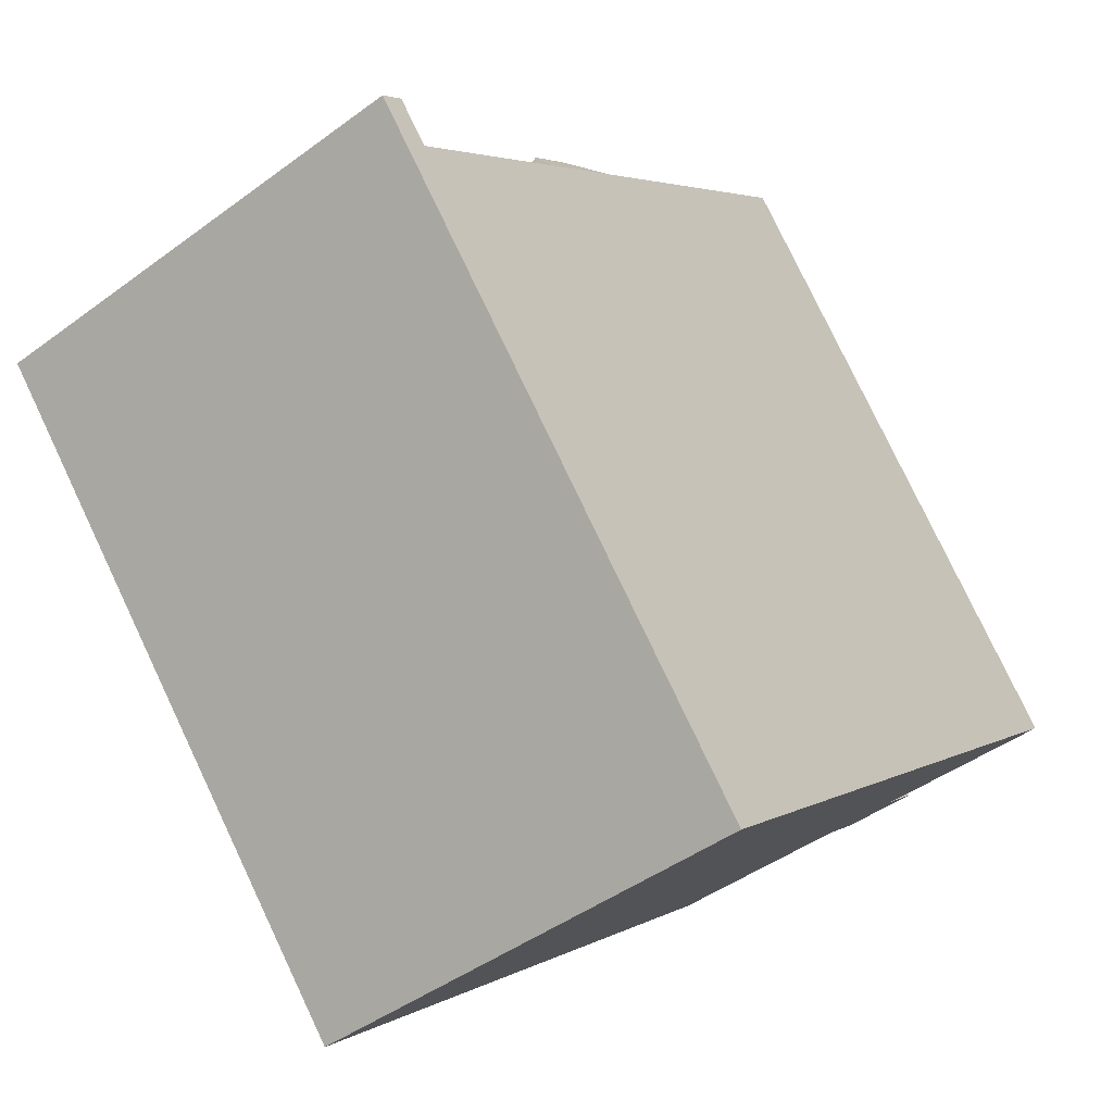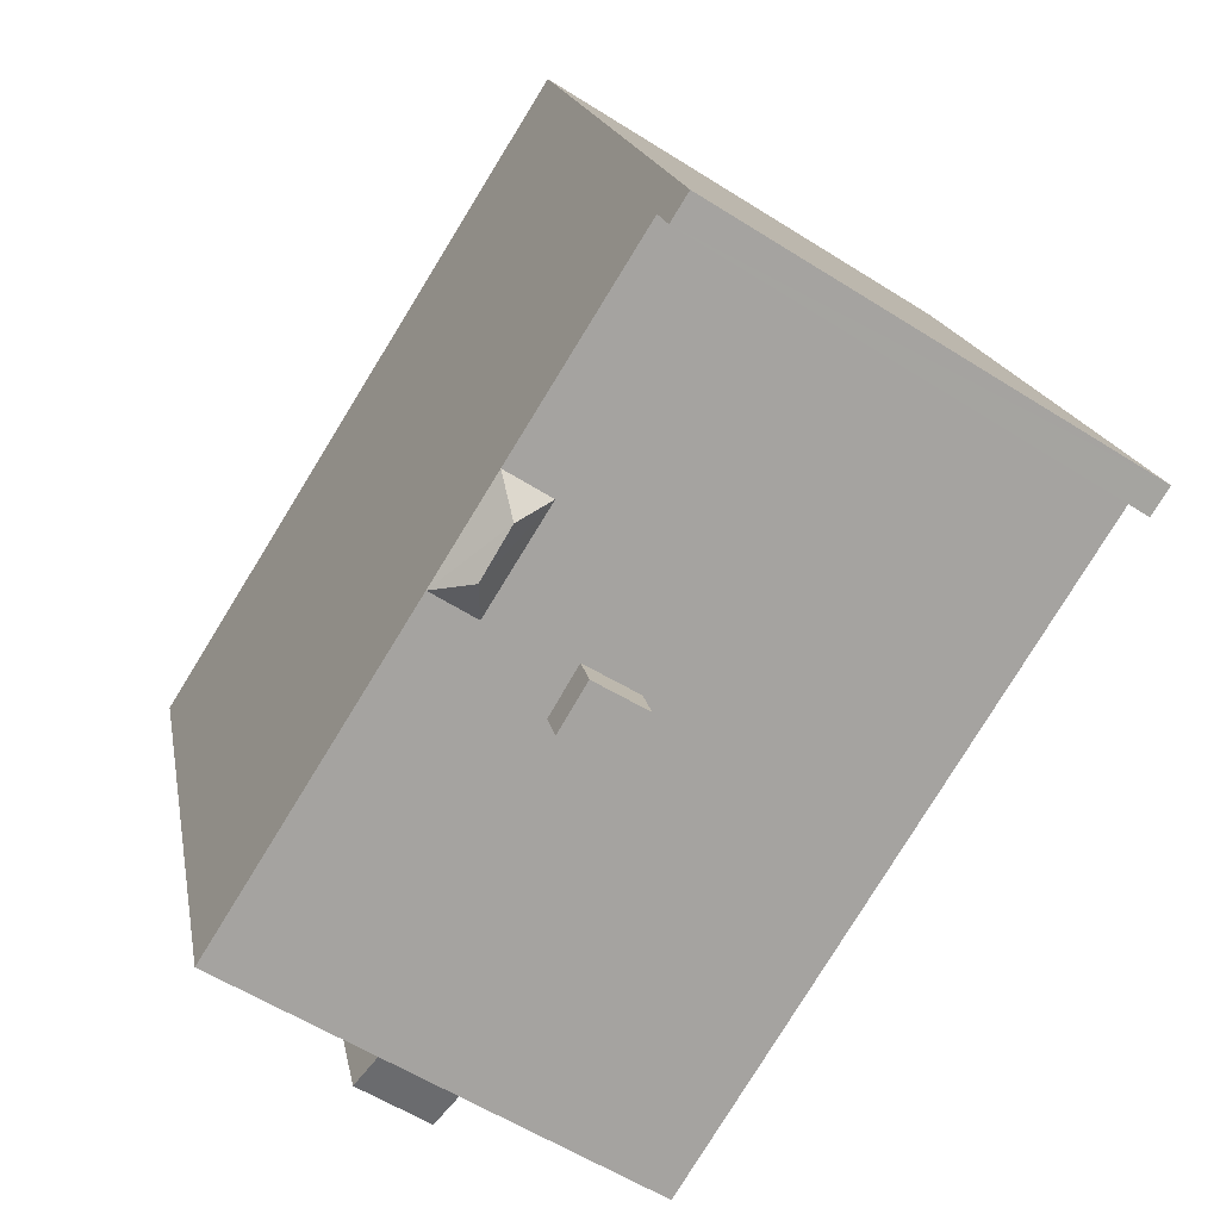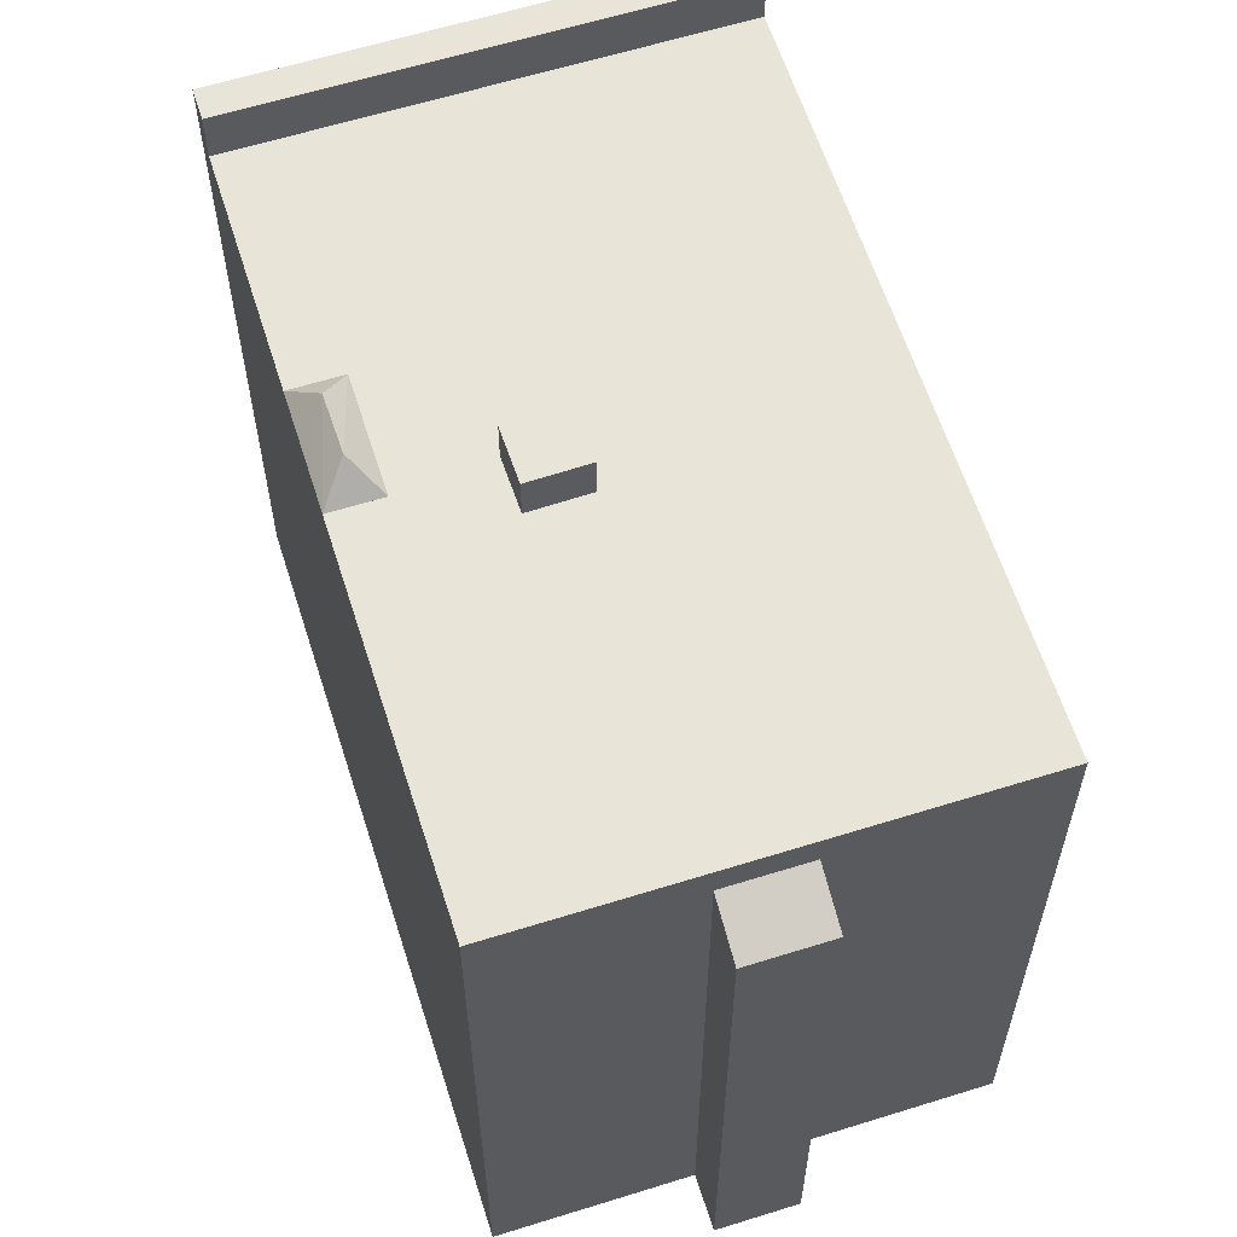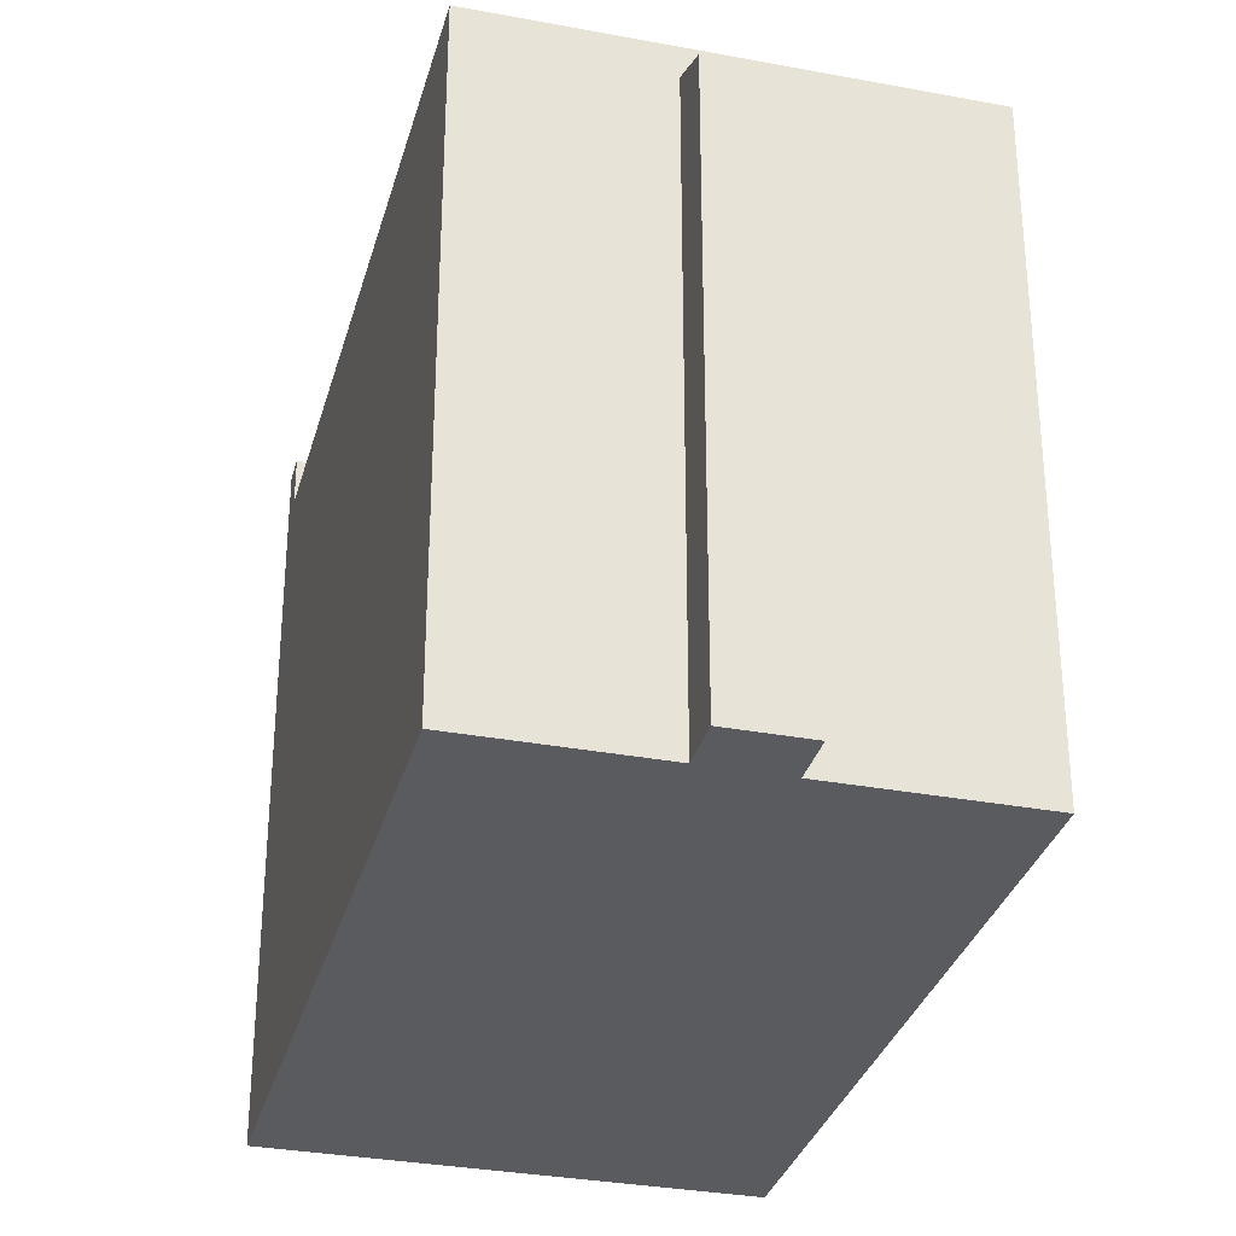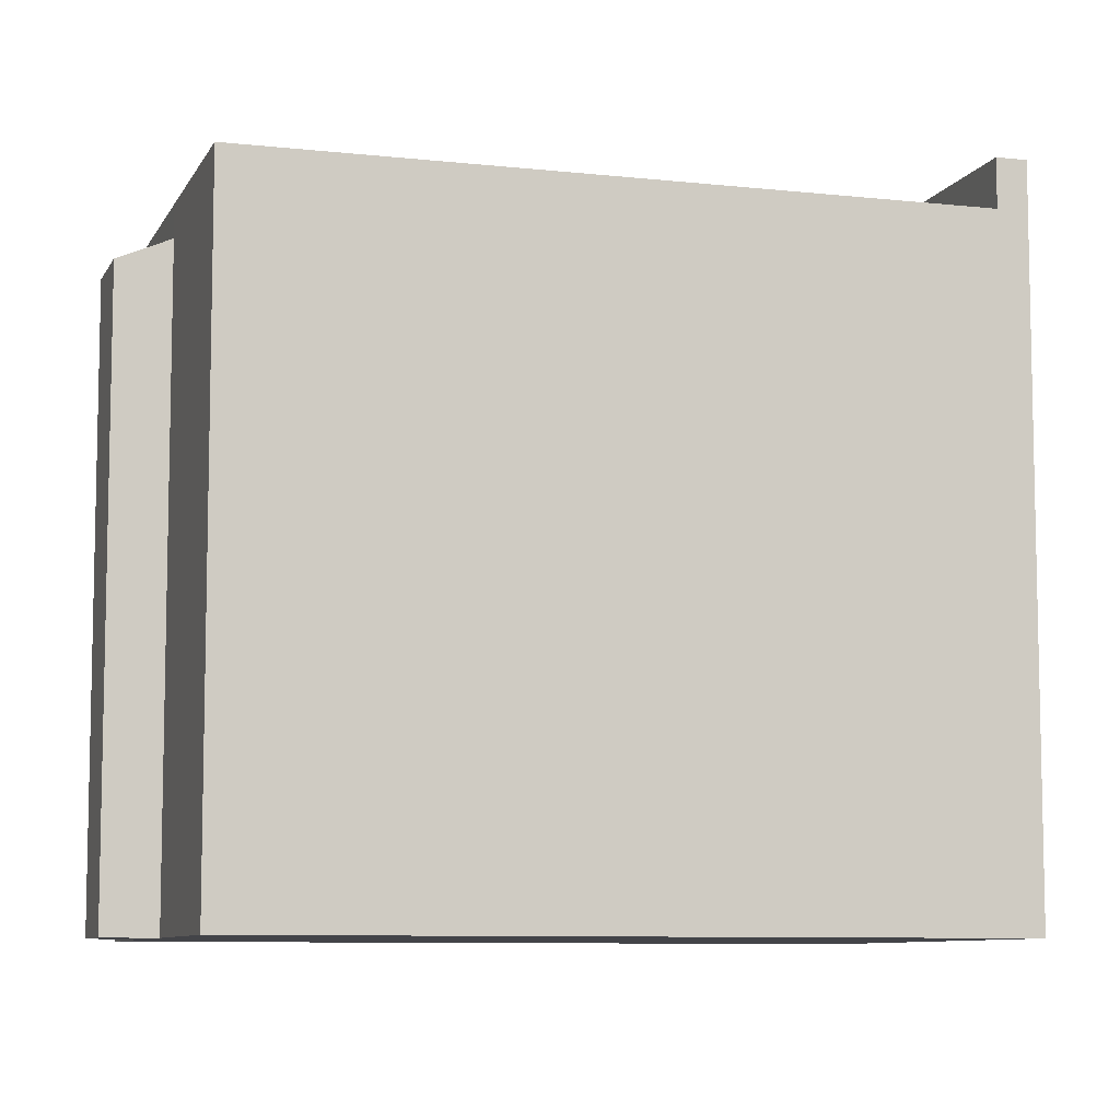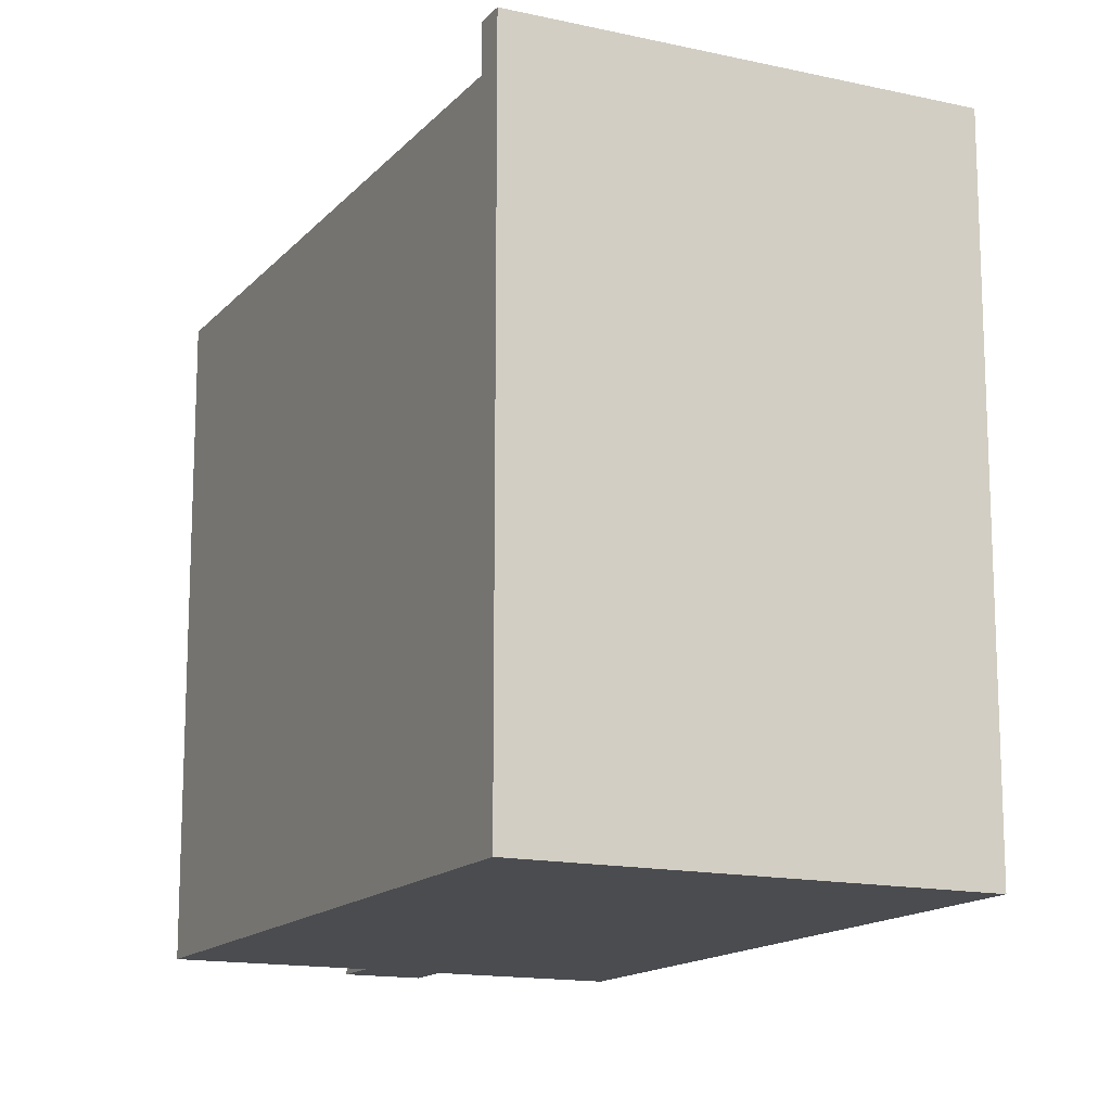
<metadata>
{"format":"obj","ext":"obj","renderer":"f3d","projection":"perspective","resolution":1024,"background":"white","views":[{"elev":78.5,"azim":-25.4,"up":"+Z"},{"elev":17.2,"azim":170.0,"up":"+Z"},{"elev":61.3,"azim":130.2,"up":"+Y"},{"elev":-32.1,"azim":133.1,"up":"+Y"},{"elev":-8.3,"azim":-139.2,"up":"+Y"},{"elev":-14.7,"azim":-58.1,"up":"+Y"}]}
</metadata>
<code>
v -6.4 6.009 3.108
v 0.2336 6.01 6.697
v -6.139 6.01 2.692
v -6.4 6.009 3.108
v -0.02739 6.01 7.112
v 0.2336 6.01 6.697
v 2.701 4.721 -5.302
v 3.797 4.721 -4.613
v 3.156 4.361 -6.025
v 3.156 4.361 -6.025
v 3.797 4.721 -4.613
v 4.252 4.361 -5.337
v 0.3926 5.921 0.3828
v 1.656 5.921 0.1398
v 0.8356 5.921 -0.3532
v 1.214 5.921 0.8768
v 1.656 5.236 0.1398
v 2.861 5.236 1.744
v 3.208 5.236 1.963
v 1.214 5.236 0.8768
v 2.189 5.236 2.042
v 1.656 5.236 0.1398
v 1.656 5.236 0.1398
v 2.189 5.236 2.042
v 2.514 5.236 1.526
v 0.3926 5.236 0.3828
v 2.189 5.236 2.042
v 1.214 5.236 0.8768
v 1.656 5.236 0.1398
v 2.514 5.236 1.526
v 2.861 5.236 1.744
v -0.9964 5.236 -5.493
v 0.8356 5.236 -0.3532
v 1.656 5.236 0.1398
v -0.9964 5.236 -5.493
v 1.656 5.236 0.1398
v 3.208 5.236 1.963
v -0.9964 5.236 -5.493
v 0.3926 5.236 0.3828
v 0.8356 5.236 -0.3532
v -6.139 5.236 2.692
v 0.3926 5.236 0.3828
v -0.9964 5.236 -5.493
v -6.139 5.236 2.692
v 2.189 5.236 2.042
v 0.3926 5.236 0.3828
v -0.9964 5.236 -5.493
v 2.701 5.236 -5.302
v -0.03639 5.236 -7.021
v -0.9964 5.236 -5.493
v 3.208 5.236 1.963
v 2.701 5.236 -5.302
v -6.139 5.236 2.692
v 0.2336 5.236 6.697
v 2.228 5.236 3.524
v -6.139 5.236 2.692
v 2.228 5.236 3.524
v 1.88 5.236 3.305
v -6.139 5.236 2.692
v 1.533 5.236 3.087
v 2.189 5.236 2.042
v -6.139 5.236 2.692
v 1.88 5.236 3.305
v 1.533 5.236 3.087
v 2.701 5.236 -5.302
v 4.982 5.236 -0.8602
v 3.797 5.236 -4.613
v 2.701 5.236 -5.302
v 3.208 5.236 1.963
v 4.982 5.236 -0.8602
v 3.797 5.236 -4.613
v 4.982 5.236 -0.8602
v 6.337 5.236 -3.017
v 2.514 5.237 1.526
v 2.593 5.675 2.146
v 3.208 5.236 1.963
v 2.13 5.675 2.917
v 3.208 5.236 1.963
v 2.593 5.675 2.146
v 2.13 5.675 2.917
v 2.228 5.236 3.524
v 3.208 5.236 1.963
v 1.533 5.237 3.087
v 2.228 5.236 3.524
v 2.13 5.675 2.917
v 1.533 5.237 3.087
v 2.13 5.675 2.917
v 2.593 5.675 2.146
v 1.533 5.237 3.087
v 2.593 5.675 2.146
v 2.514 5.237 1.526
v -6.4 6.009 3.108
v -6.4 5.236 3.108
v -0.02739 5.236 7.112
v -0.02739 6.01 7.112
v -3.214 -5.271 5.11
v -0.02739 -5.271 7.112
v -0.02739 5.236 7.112
v -6.4 5.236 3.108
v -6.4 -5.271 3.108
v -3.214 -5.271 5.11
v -6.4 5.236 3.108
v -3.214 -5.271 5.11
v -0.02739 5.236 7.112
v -0.02739 5.236 7.112
v 0.2336 6.01 6.697
v -0.02739 6.01 7.112
v 0.2336 5.236 6.697
v 2.228 -5.271 3.524
v 2.228 5.236 3.524
v 0.2336 -5.271 6.697
v 0.2336 5.236 6.697
v 3.208 -5.271 1.963
v 3.208 5.236 1.963
v 2.228 5.236 3.524
v 2.228 -5.271 3.524
v 4.982 -5.271 -0.8602
v 4.982 5.236 -0.8602
v 3.208 -5.271 1.963
v 3.208 5.236 1.963
v 5.659 -5.271 -1.939
v 6.337 -5.271 -3.017
v 6.337 5.236 -3.017
v 4.982 5.236 -0.8602
v 4.982 -5.271 -0.8602
v 5.659 -5.271 -1.939
v 4.982 5.236 -0.8602
v 5.659 -5.271 -1.939
v 6.337 5.236 -3.017
v 0.1031 -5.271 6.904
v 0.2336 -5.271 6.697
v 0.2336 5.236 6.697
v -0.02739 5.236 7.112
v -0.02739 -5.271 7.112
v 0.1031 -5.271 6.904
v -0.02739 5.236 7.112
v 0.1031 -5.271 6.904
v 0.2336 5.236 6.697
v -6.139 6.01 2.692
v 0.2336 5.236 6.697
v -6.139 5.236 2.692
v 0.2336 6.01 6.697
v -6.4 5.236 3.108
v -6.4 6.009 3.108
v -6.139 5.236 2.692
v -6.139 6.01 2.692
v -0.9964 5.236 -5.493
v -0.03639 -5.271 -7.021
v -0.9964 -5.271 -5.493
v -0.03639 5.236 -7.021
v -6.139 -5.271 2.692
v -6.139 5.236 2.692
v -0.9964 -5.271 -5.493
v -0.9964 5.236 -5.493
v -6.4 5.236 3.108
v -6.139 -5.271 2.692
v -6.4 -5.271 3.108
v -6.139 5.236 2.692
v 4.252 -5.271 -5.337
v 4.252 4.361 -5.337
v 3.797 -5.271 -4.613
v 3.797 4.721 -4.613
v 3.156 4.361 -6.025
v 3.704 -5.271 -5.681
v 3.156 -5.271 -6.025
v 3.704 -5.271 -5.681
v 4.252 4.361 -5.337
v 4.252 -5.271 -5.337
v 3.156 4.361 -6.025
v 4.252 4.361 -5.337
v 3.704 -5.271 -5.681
v 3.156 4.361 -6.025
v 3.156 -5.271 -6.025
v 2.701 -5.271 -5.302
v 2.701 4.721 -5.302
v 1.214 5.236 0.8768
v 1.214 5.921 0.8768
v 0.3926 5.921 0.3828
v 0.3926 5.236 0.3828
v 1.214 5.921 0.8768
v 1.214 5.236 0.8768
v 1.656 5.921 0.1398
v 1.656 5.236 0.1398
v 0.8356 5.236 -0.3532
v 0.8356 5.921 -0.3532
v 1.656 5.236 0.1398
v 1.656 5.921 0.1398
v 0.8356 5.921 -0.3532
v 0.8356 5.236 -0.3532
v 0.3926 5.236 0.3828
v 0.3926 5.921 0.3828
v 3.797 5.236 -4.613
v 5.067 -5.271 -3.815
v 3.797 4.721 -4.613
v 3.797 4.721 -4.613
v 5.067 -5.271 -3.815
v 3.797 -5.271 -4.613
v 5.067 -5.271 -3.815
v 6.337 5.236 -3.017
v 6.337 -5.271 -3.017
v 3.797 5.236 -4.613
v 6.337 5.236 -3.017
v 5.067 -5.271 -3.815
v 2.701 -5.271 -5.302
v -0.03639 -5.271 -7.021
v 2.701 4.721 -5.302
v -0.03639 5.236 -7.021
v -0.03639 5.236 -7.021
v 2.701 5.236 -5.302
v 2.701 4.721 -5.302
v 2.701 5.236 -5.302
v 3.797 4.721 -4.613
v 2.701 4.721 -5.302
v 3.797 5.236 -4.613
v 2.514 5.237 1.526
v 2.861 5.236 1.744
v 2.514 5.236 1.526
v 2.514 5.237 1.526
v 3.208 5.236 1.963
v 2.861 5.236 1.744
v 1.533 5.237 3.087
v 1.88 5.236 3.305
v 2.228 5.236 3.524
v 1.533 5.237 3.087
v 1.533 5.236 3.087
v 1.88 5.236 3.305
v 1.533 5.237 3.087
v 2.189 5.236 2.042
v 1.533 5.236 3.087
v 2.189 5.236 2.042
v 2.514 5.237 1.526
v 2.514 5.236 1.526
v 1.533 5.237 3.087
v 2.514 5.237 1.526
v 2.189 5.236 2.042
v 3.797 -5.271 -4.613
v 5.067 -5.271 -3.815
v 4.982 -5.271 -0.8602
v -0.9964 -5.271 -5.493
v 2.701 -5.271 -5.302
v 3.208 -5.271 1.963
v -6.139 -5.271 2.692
v -0.03639 -5.271 -7.021
v -6.4 -5.271 3.108
v -3.214 -5.271 5.11
v 0.1031 -5.271 6.904
v -0.02739 -5.271 7.112
v 3.704 -5.271 -5.681
v 3.156 -5.271 -6.025
v 0.2336 -5.271 6.697
v 2.228 -5.271 3.524
v 4.252 -5.271 -5.337
v 5.659 -5.271 -1.939
v 6.337 -5.271 -3.017
g CDNNDG02_0017600
f 1 2 3
f 4 5 6
f 7 8 9
f 10 11 12
f 13 14 15
f 13 16 14
f 17 18 19
f 20 21 22
f 23 24 25
f 26 27 28
f 29 30 31
f 32 33 34
f 35 36 37
f 38 39 40
f 41 42 43
f 44 45 46
f 47 48 49
f 50 51 52
f 53 54 55
f 56 57 58
f 59 60 61
f 62 63 64
f 65 66 67
f 68 69 70
f 71 72 73
f 74 75 76
f 77 78 79
f 80 81 82
f 83 84 85
f 86 87 88
f 89 90 91
f 92 93 94
f 95 92 94
f 96 97 98
f 99 100 101
f 102 103 104
f 105 106 107
f 105 108 106
f 109 110 111
f 111 110 112
f 113 114 115
f 116 113 115
f 117 118 119
f 119 118 120
f 121 122 123
f 124 125 126
f 127 128 129
f 130 131 132
f 133 134 135
f 136 137 138
f 139 140 141
f 139 142 140
f 143 144 145
f 145 144 146
f 147 148 149
f 147 150 148
f 151 152 153
f 153 152 154
f 155 156 157
f 155 158 156
f 159 160 161
f 161 160 162
f 163 164 165
f 166 167 168
f 169 170 171
f 172 173 174
f 175 172 174
f 176 177 178
f 179 176 178
f 180 181 182
f 183 182 181
f 184 185 186
f 187 186 185
f 188 189 190
f 191 188 190
f 192 193 194
f 195 196 197
f 198 199 200
f 201 202 203
f 204 205 206
f 207 206 205
f 208 209 210
f 211 212 213
f 211 214 212
f 215 216 217
f 218 219 220
f 221 222 223
f 224 225 226
f 227 228 229
f 230 231 232
f 233 234 235
f 236 237 238
f 239 240 241
f 242 239 241
f 239 243 240
f 244 242 245
f 245 246 247
f 240 248 236
f 240 249 248
f 245 250 246
f 245 251 250
f 248 252 236
f 242 251 245
f 242 241 251
f 238 237 253
f 240 238 241
f 237 254 253
f 240 236 238

</code>
